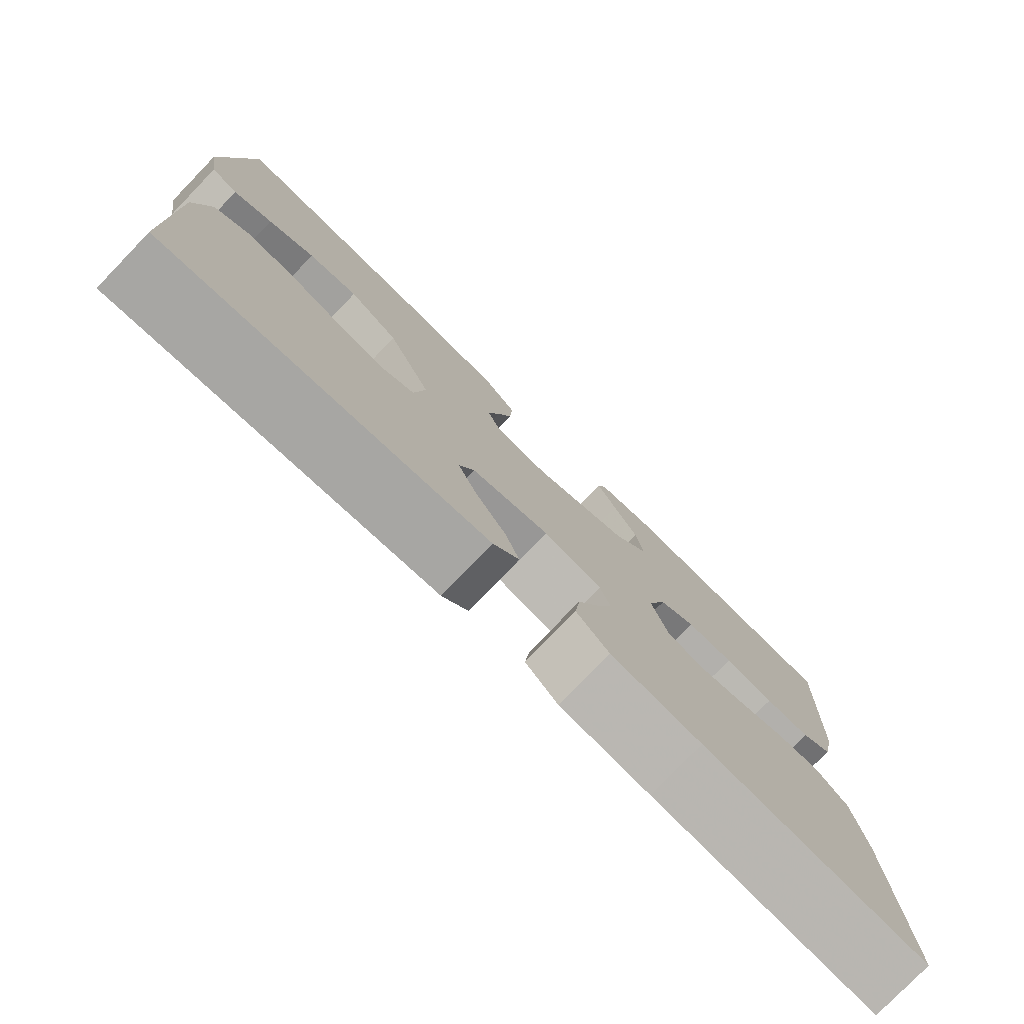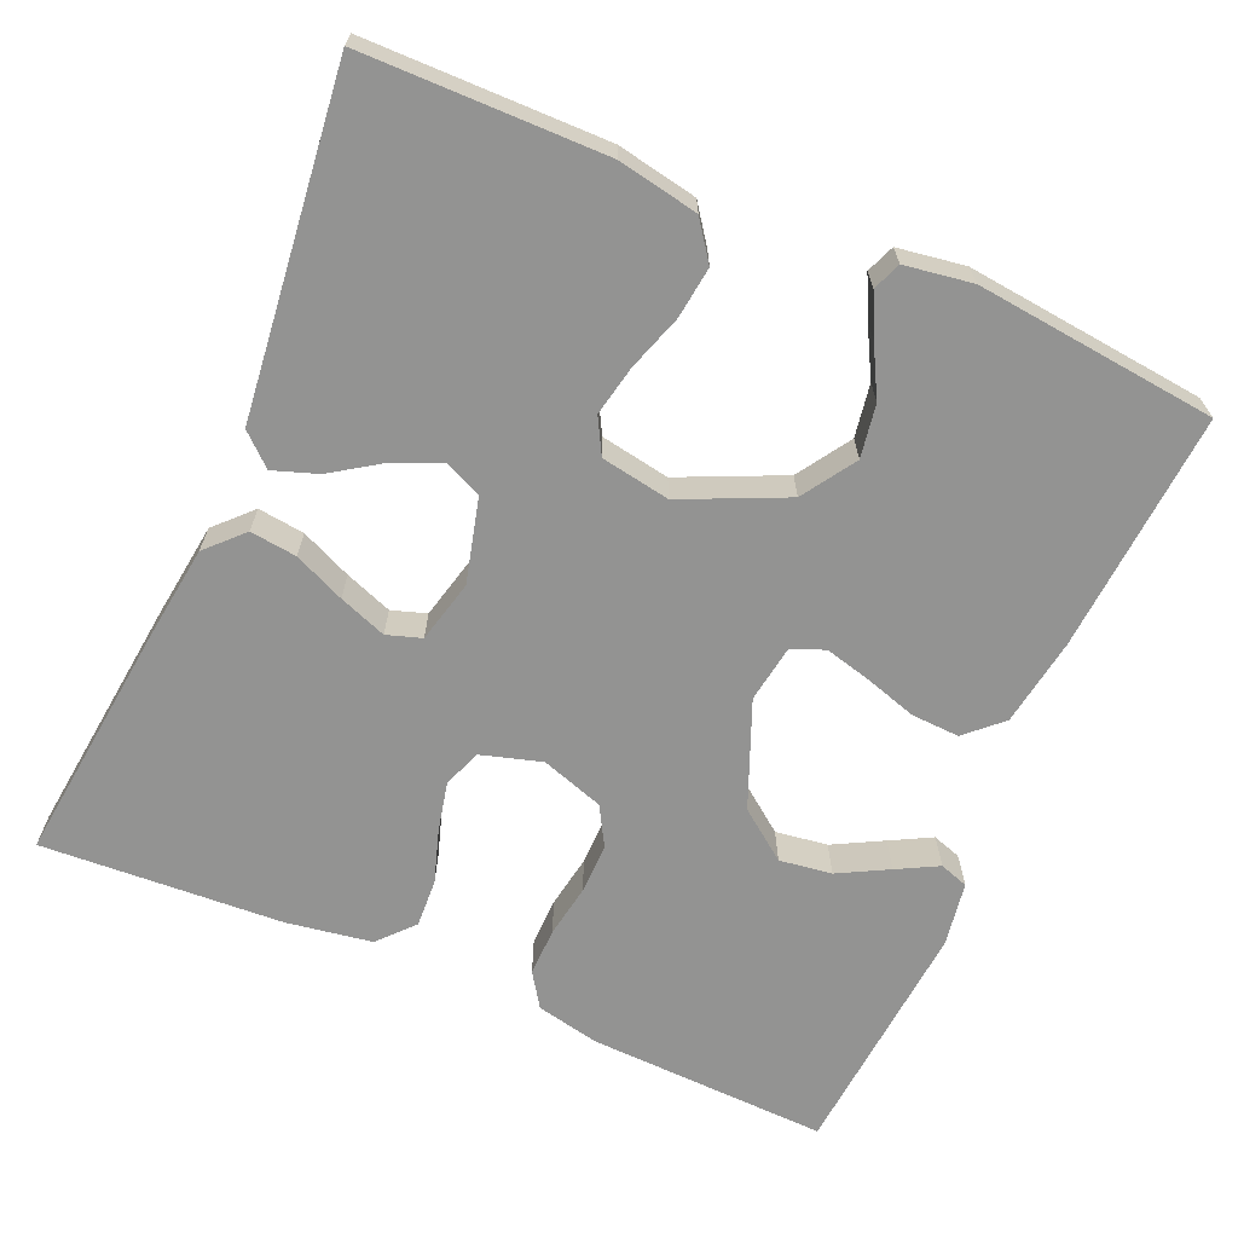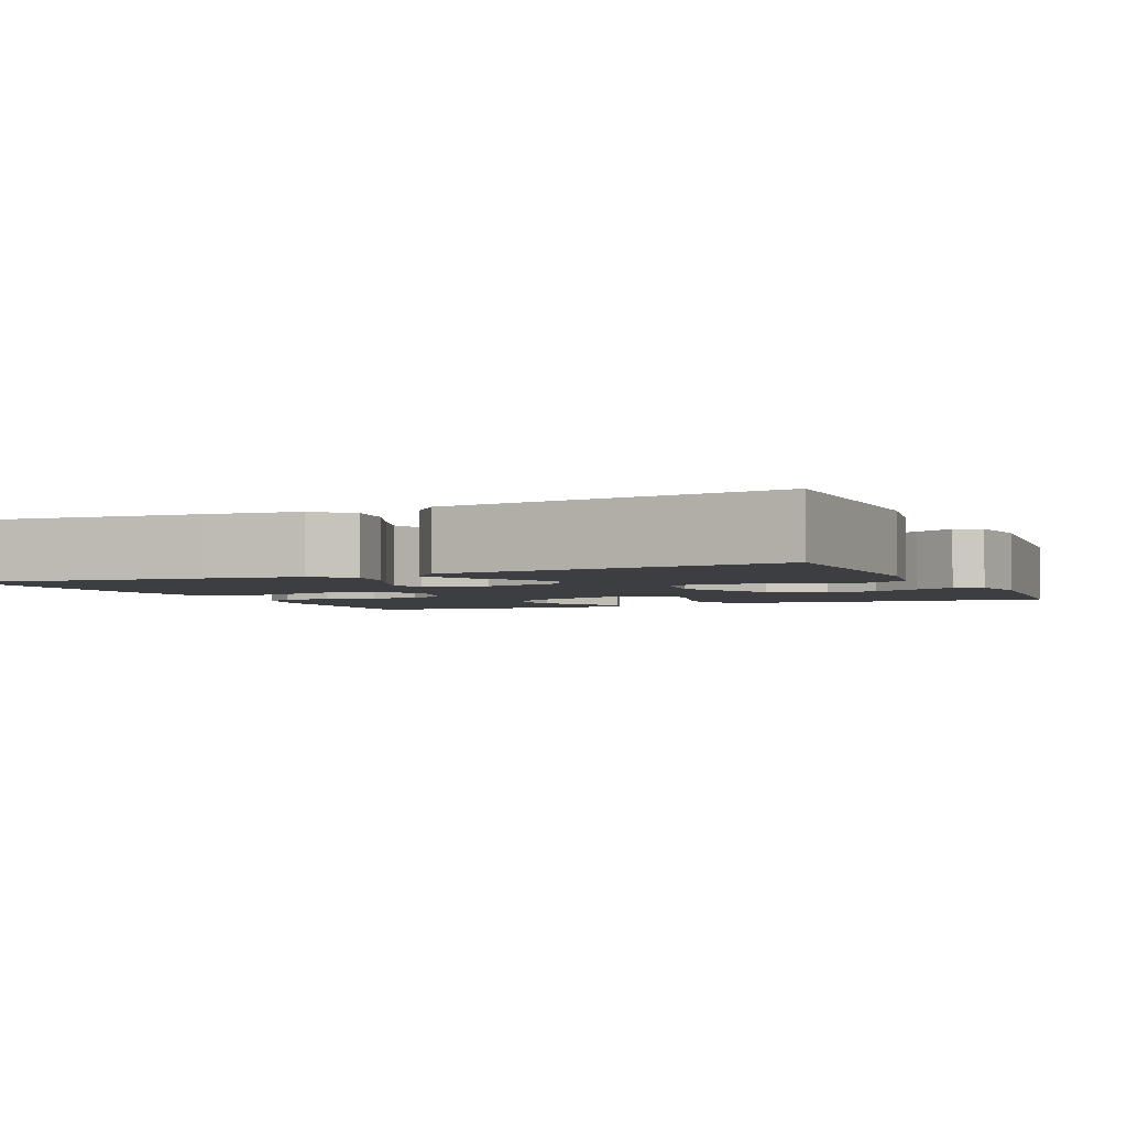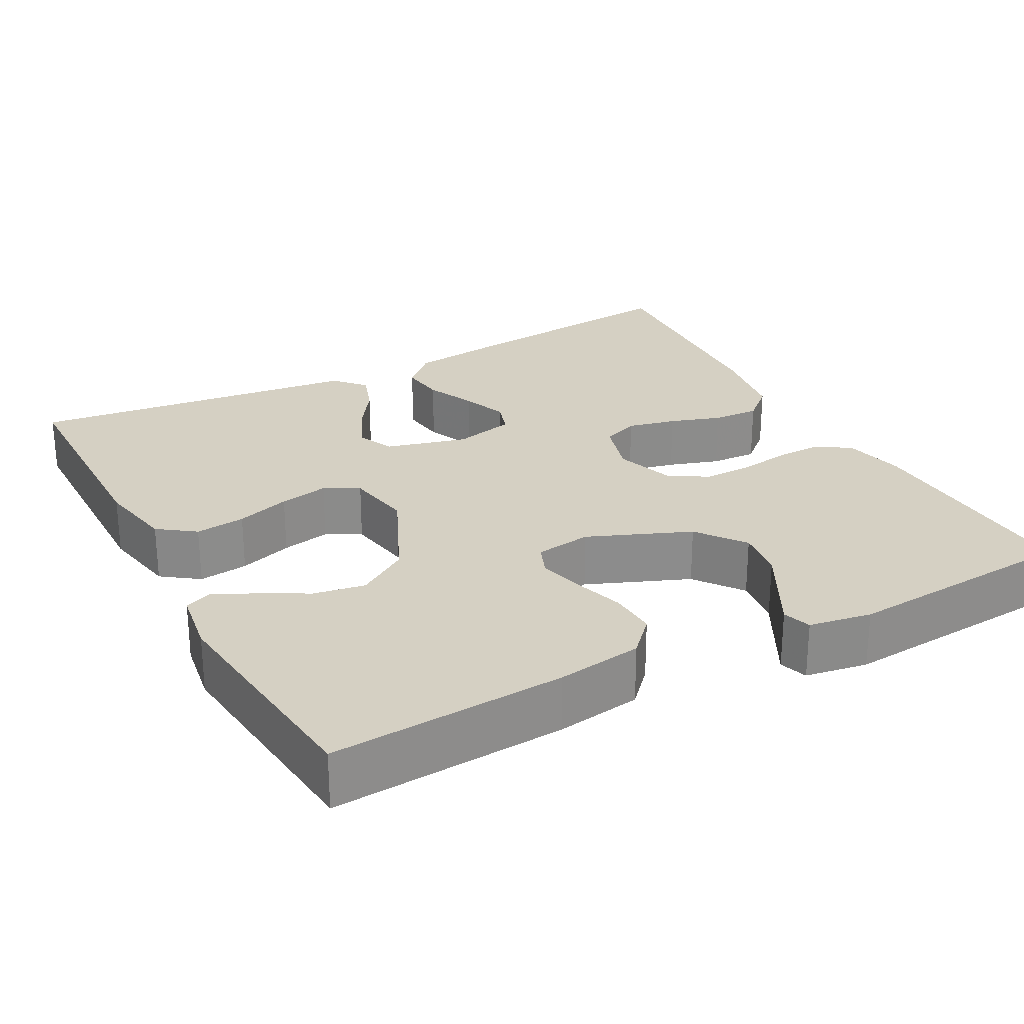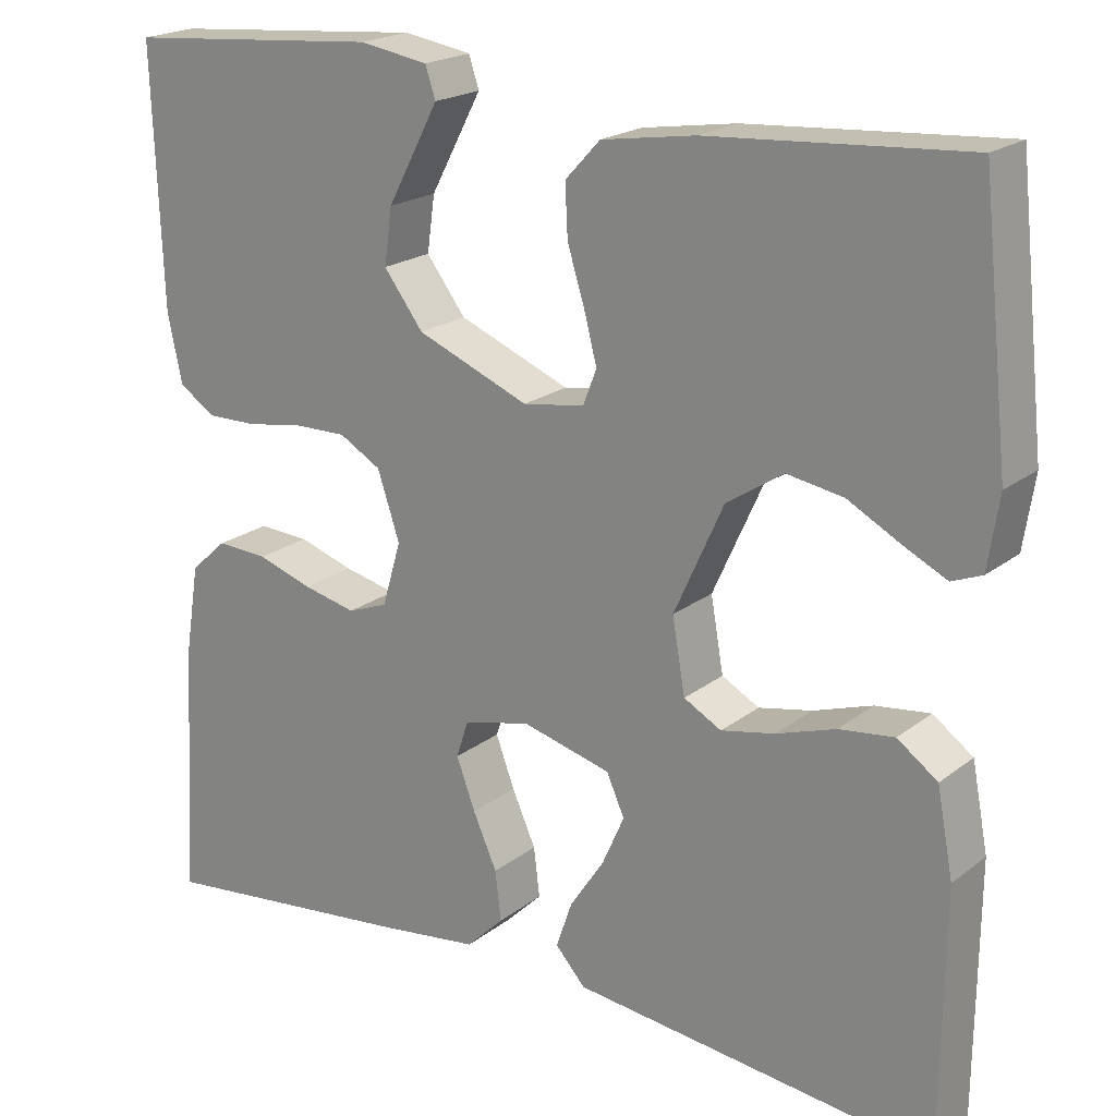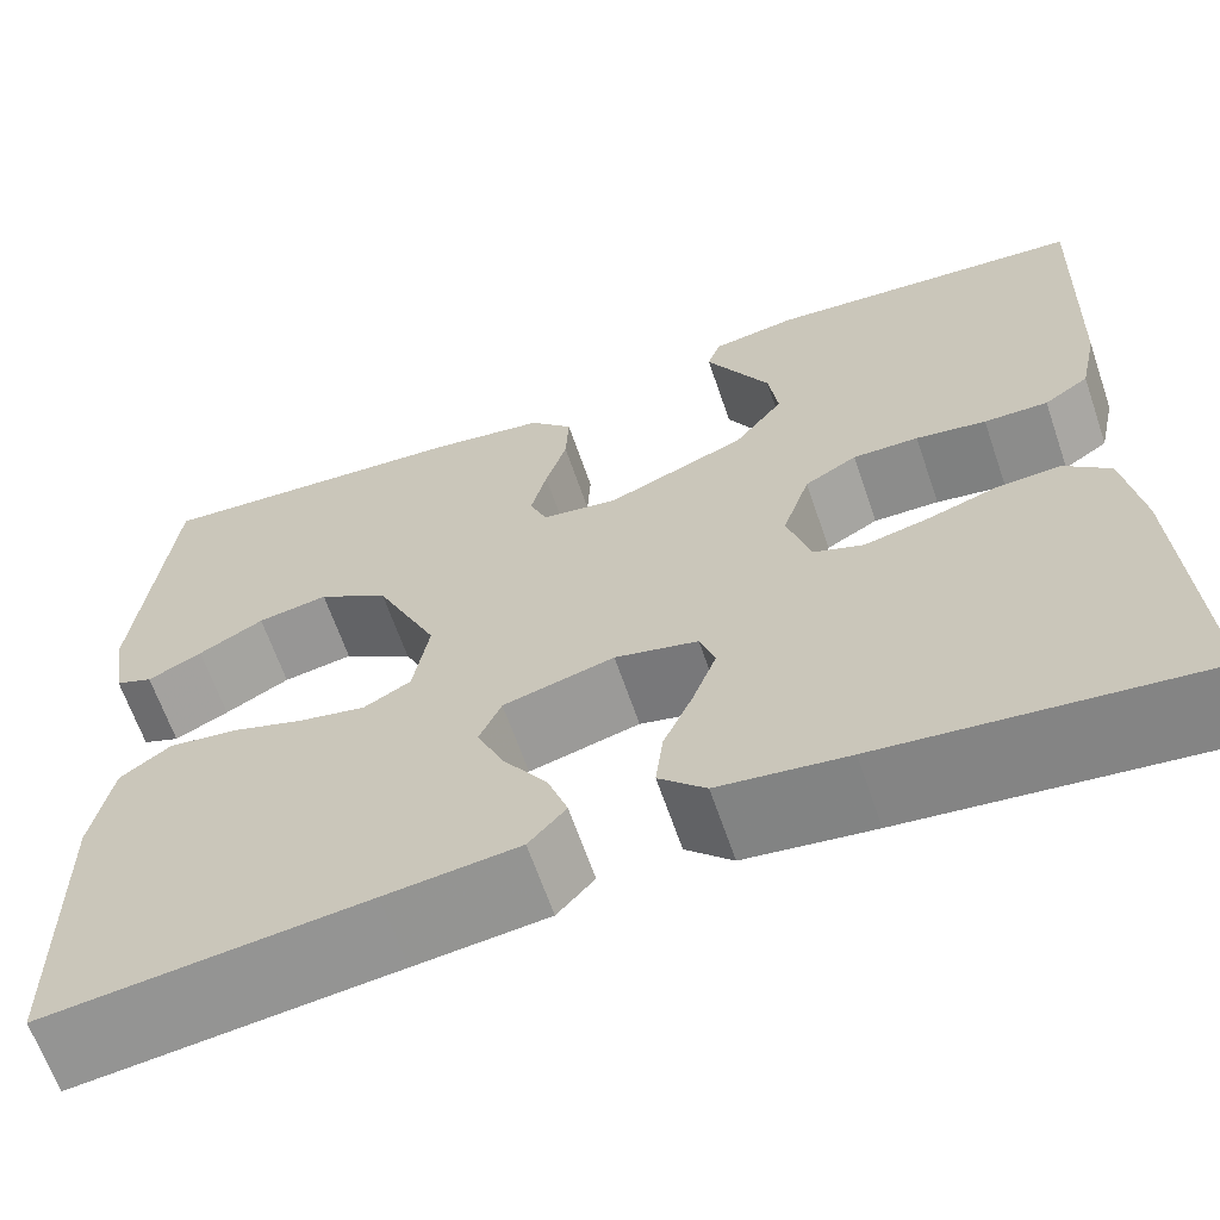
<metadata>
{"format":"obj","ext":"obj","renderer":"f3d","projection":"perspective","resolution":1024,"background":"white","views":[{"elev":-78.3,"azim":-44.0,"up":"+Z"},{"elev":-66.6,"azim":-113.4,"up":"+Y"},{"elev":-3.1,"azim":-155.6,"up":"+Y"},{"elev":26.2,"azim":-28.1,"up":"+Y"},{"elev":20.3,"azim":-143.9,"up":"+Z"},{"elev":-64.5,"azim":18.9,"up":"+Z"}]}
</metadata>
<code>
v -0.5 0.07 0.5
v -0.2 0.07 0.479
v -0.091 0.07 0.462
v -0.05 0.07 0.418
v -0.053 0.07 0.358
v -0.073 0.07 0.294
v -0.088 0.07 0.236
v -0.072 0.07 0.195
v 0 0.07 0.184
v 0.131 0.07 0.237
v 0.177 0.07 0.298
v 0.168 0.07 0.363
v 0.135 0.07 0.425
v 0.108 0.07 0.476
v 0.12 0.07 0.512
v 0.2 0.07 0.525
v 0.5 0.07 0.5
v 0.489 0.07 0.2
v 0.472 0.07 0.121
v 0.43 0.07 0.093
v 0.37 0.07 0.094
v 0.304 0.07 0.105
v 0.242 0.07 0.106
v 0.193 0.07 0.078
v 0.167 0.07 0
v 0.189 0.07 -0.075
v 0.236 0.07 -0.093
v 0.298 0.07 -0.079
v 0.363 0.07 -0.058
v 0.423 0.07 -0.055
v 0.466 0.07 -0.094
v 0.483 0.07 -0.2
v 0.5 0.07 -0.5
v 0.2 0.07 -0.466
v 0.079 0.07 -0.45
v 0.035 0.07 -0.407
v 0.042 0.07 -0.349
v 0.07 0.07 -0.286
v 0.092 0.07 -0.227
v 0.078 0.07 -0.184
v 0 0.07 -0.165
v -0.104 0.07 -0.192
v -0.125 0.07 -0.239
v -0.099 0.07 -0.298
v -0.059 0.07 -0.358
v -0.04 0.07 -0.413
v -0.075 0.07 -0.452
v -0.2 0.07 -0.466
v -0.5 0.07 -0.5
v -0.503 0.07 -0.2
v -0.484 0.07 -0.1
v -0.437 0.07 -0.066
v -0.373 0.07 -0.074
v -0.304 0.07 -0.097
v -0.241 0.07 -0.11
v -0.197 0.07 -0.086
v -0.182 0.07 0
v -0.24 0.07 0.128
v -0.306 0.07 0.171
v -0.372 0.07 0.16
v -0.433 0.07 0.127
v -0.484 0.07 0.102
v -0.519 0.07 0.116
v -0.532 0.07 0.2
v -0.5 0 0.5
v -0.2 0 0.479
v -0.091 0 0.462
v -0.05 0 0.418
v -0.053 0 0.358
v -0.073 0 0.294
v -0.088 0 0.236
v -0.072 0 0.195
v 0 0 0.184
v 0.131 0 0.237
v 0.177 0 0.298
v 0.168 0 0.363
v 0.135 0 0.425
v 0.108 0 0.476
v 0.12 0 0.512
v 0.2 0 0.525
v 0.5 0 0.5
v 0.489 0 0.2
v 0.472 0 0.121
v 0.43 0 0.093
v 0.37 0 0.094
v 0.304 0 0.105
v 0.242 0 0.106
v 0.193 0 0.078
v 0.167 0 0
v 0.189 0 -0.075
v 0.236 0 -0.093
v 0.298 0 -0.079
v 0.363 0 -0.058
v 0.423 0 -0.055
v 0.466 0 -0.094
v 0.483 0 -0.2
v 0.5 0 -0.5
v 0.2 0 -0.466
v 0.079 0 -0.45
v 0.035 0 -0.407
v 0.042 0 -0.349
v 0.07 0 -0.286
v 0.092 0 -0.227
v 0.078 0 -0.184
v 0 0 -0.165
v -0.104 0 -0.192
v -0.125 0 -0.239
v -0.099 0 -0.298
v -0.059 0 -0.358
v -0.04 0 -0.413
v -0.075 0 -0.452
v -0.2 0 -0.466
v -0.5 0 -0.5
v -0.503 0 -0.2
v -0.484 0 -0.1
v -0.437 0 -0.066
v -0.373 0 -0.074
v -0.304 0 -0.097
v -0.241 0 -0.11
v -0.197 0 -0.086
v -0.182 0 0
v -0.24 0 0.128
v -0.306 0 0.171
v -0.372 0 0.16
v -0.433 0 0.127
v -0.484 0 0.102
v -0.519 0 0.116
v -0.532 0 0.2
f 60 61 62 63
f 60 63 64 1
f 51 52 53 54
f 51 54 55
f 48 49 50 51
f 48 51 55
f 47 48 55 56
f 44 45 46 47
f 43 44 47 56
f 35 36 37 38
f 35 38 39
f 34 35 39
f 33 34 39 40
f 31 32 33 40
f 28 29 30 31
f 27 28 31 40
f 19 20 21 22
f 19 22 23
f 18 19 23
f 17 18 23
f 16 17 23 24
f 12 13 14 15
f 12 15 16
f 11 12 16
f 3 4 5 6
f 3 6 7
f 2 3 7
f 59 60 1 2
f 58 59 2 7
f 57 58 7 8
f 42 43 56 57
f 41 42 57 8
f 26 27 40 41
f 25 26 41 8
f 11 16 24 25
f 10 11 25
f 9 10 25
f 8 9 25
f 127 126 125 124
f 65 128 127 124
f 118 117 116 115
f 119 118 115
f 115 114 113 112
f 119 115 112
f 120 119 112 111
f 111 110 109 108
f 120 111 108 107
f 102 101 100 99
f 103 102 99
f 103 99 98
f 104 103 98 97
f 104 97 96 95
f 95 94 93 92
f 104 95 92 91
f 86 85 84 83
f 87 86 83
f 87 83 82
f 87 82 81
f 88 87 81 80
f 79 78 77 76
f 80 79 76
f 80 76 75
f 70 69 68 67
f 71 70 67
f 71 67 66
f 66 65 124 123
f 71 66 123 122
f 72 71 122 121
f 121 120 107 106
f 72 121 106 105
f 105 104 91 90
f 72 105 90 89
f 89 88 80 75
f 89 75 74
f 89 74 73
f 89 73 72
f 1 65 66 2
f 2 66 67 3
f 3 67 68 4
f 4 68 69 5
f 5 69 70 6
f 6 70 71 7
f 7 71 72 8
f 8 72 73 9
f 9 73 74 10
f 10 74 75 11
f 11 75 76 12
f 12 76 77 13
f 13 77 78 14
f 14 78 79 15
f 15 79 80 16
f 16 80 81 17
f 17 81 82 18
f 18 82 83 19
f 19 83 84 20
f 20 84 85 21
f 21 85 86 22
f 22 86 87 23
f 23 87 88 24
f 24 88 89 25
f 25 89 90 26
f 26 90 91 27
f 27 91 92 28
f 28 92 93 29
f 29 93 94 30
f 30 94 95 31
f 31 95 96 32
f 32 96 97 33
f 33 97 98 34
f 34 98 99 35
f 35 99 100 36
f 36 100 101 37
f 37 101 102 38
f 38 102 103 39
f 39 103 104 40
f 40 104 105 41
f 41 105 106 42
f 42 106 107 43
f 43 107 108 44
f 44 108 109 45
f 45 109 110 46
f 46 110 111 47
f 47 111 112 48
f 48 112 113 49
f 49 113 114 50
f 50 114 115 51
f 51 115 116 52
f 52 116 117 53
f 53 117 118 54
f 54 118 119 55
f 55 119 120 56
f 56 120 121 57
f 57 121 122 58
f 58 122 123 59
f 59 123 124 60
f 60 124 125 61
f 61 125 126 62
f 62 126 127 63
f 63 127 128 64
f 64 128 65 1

</code>
